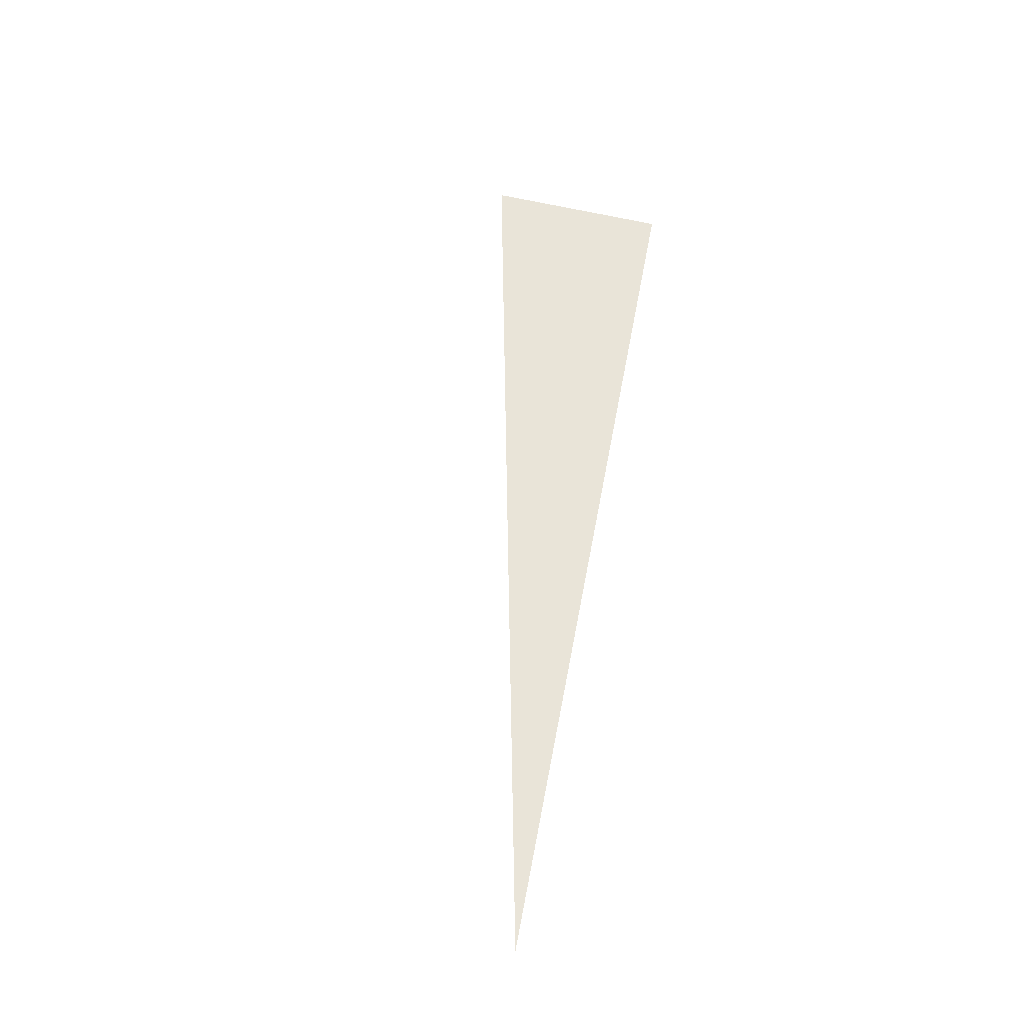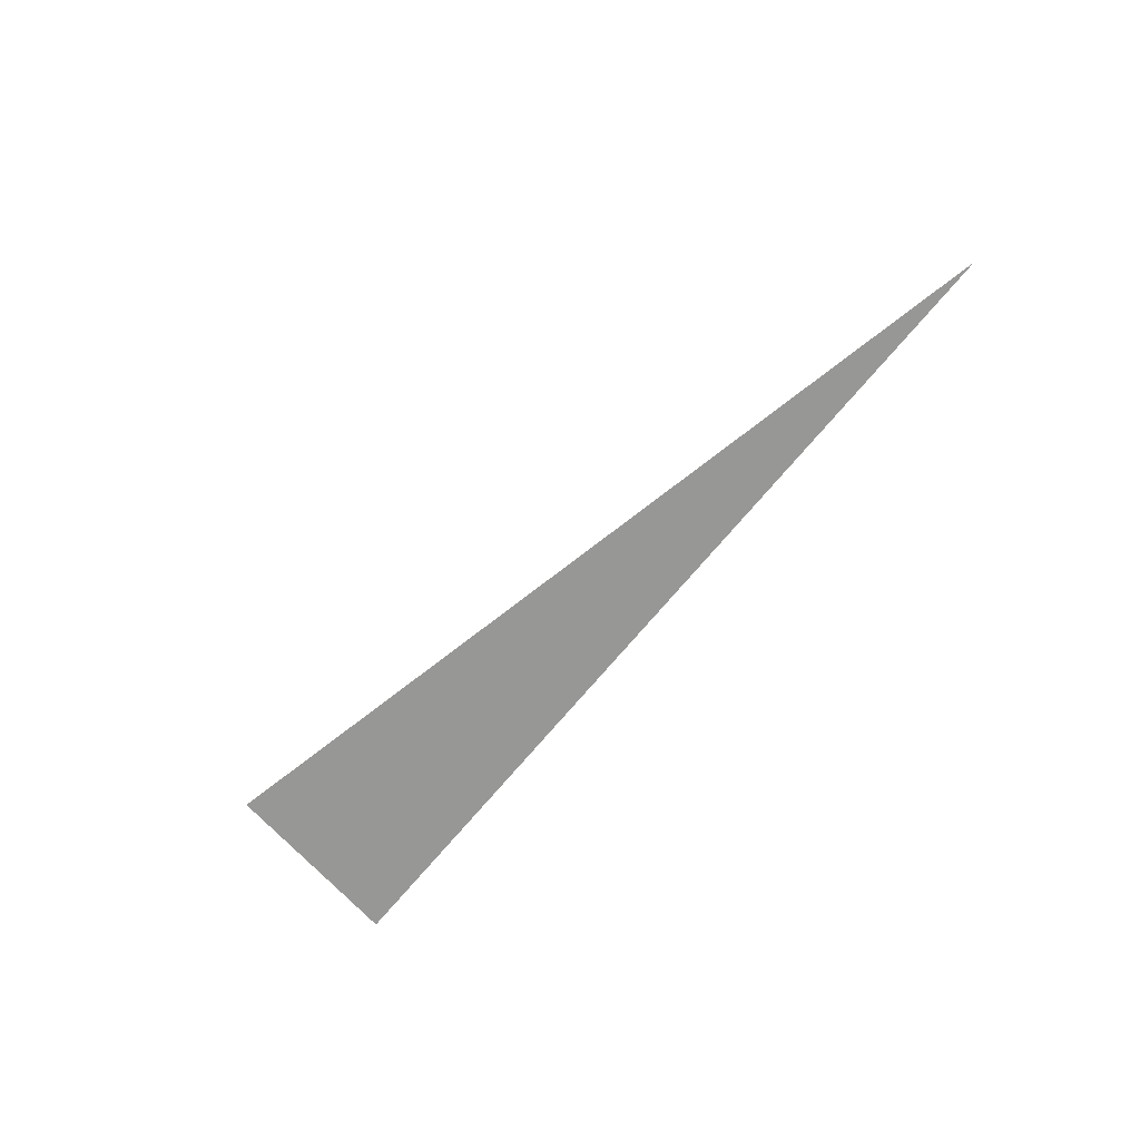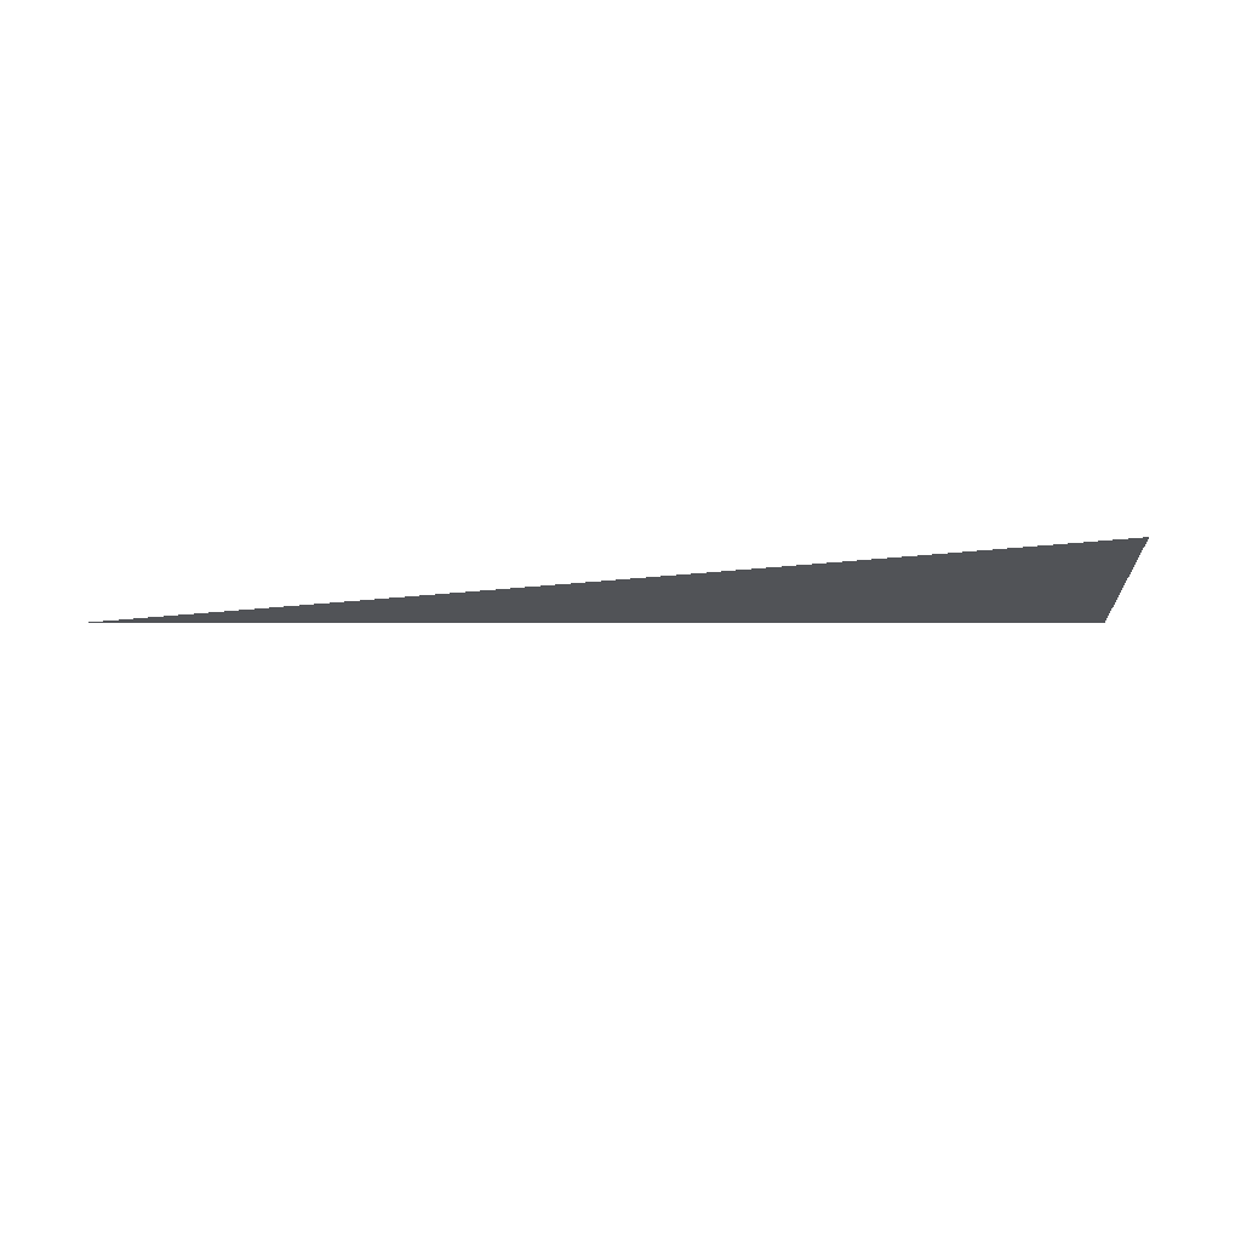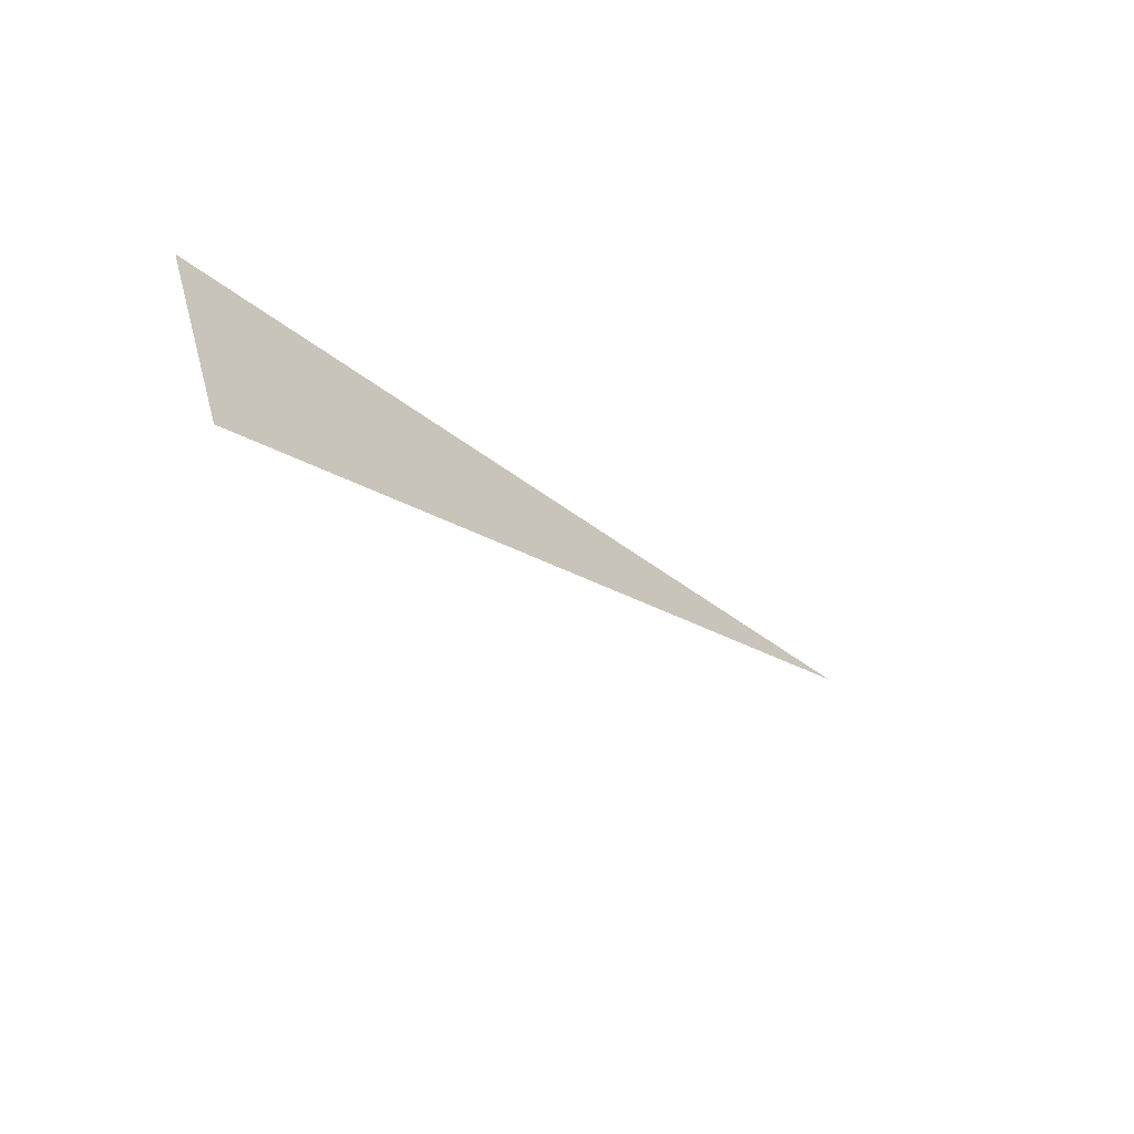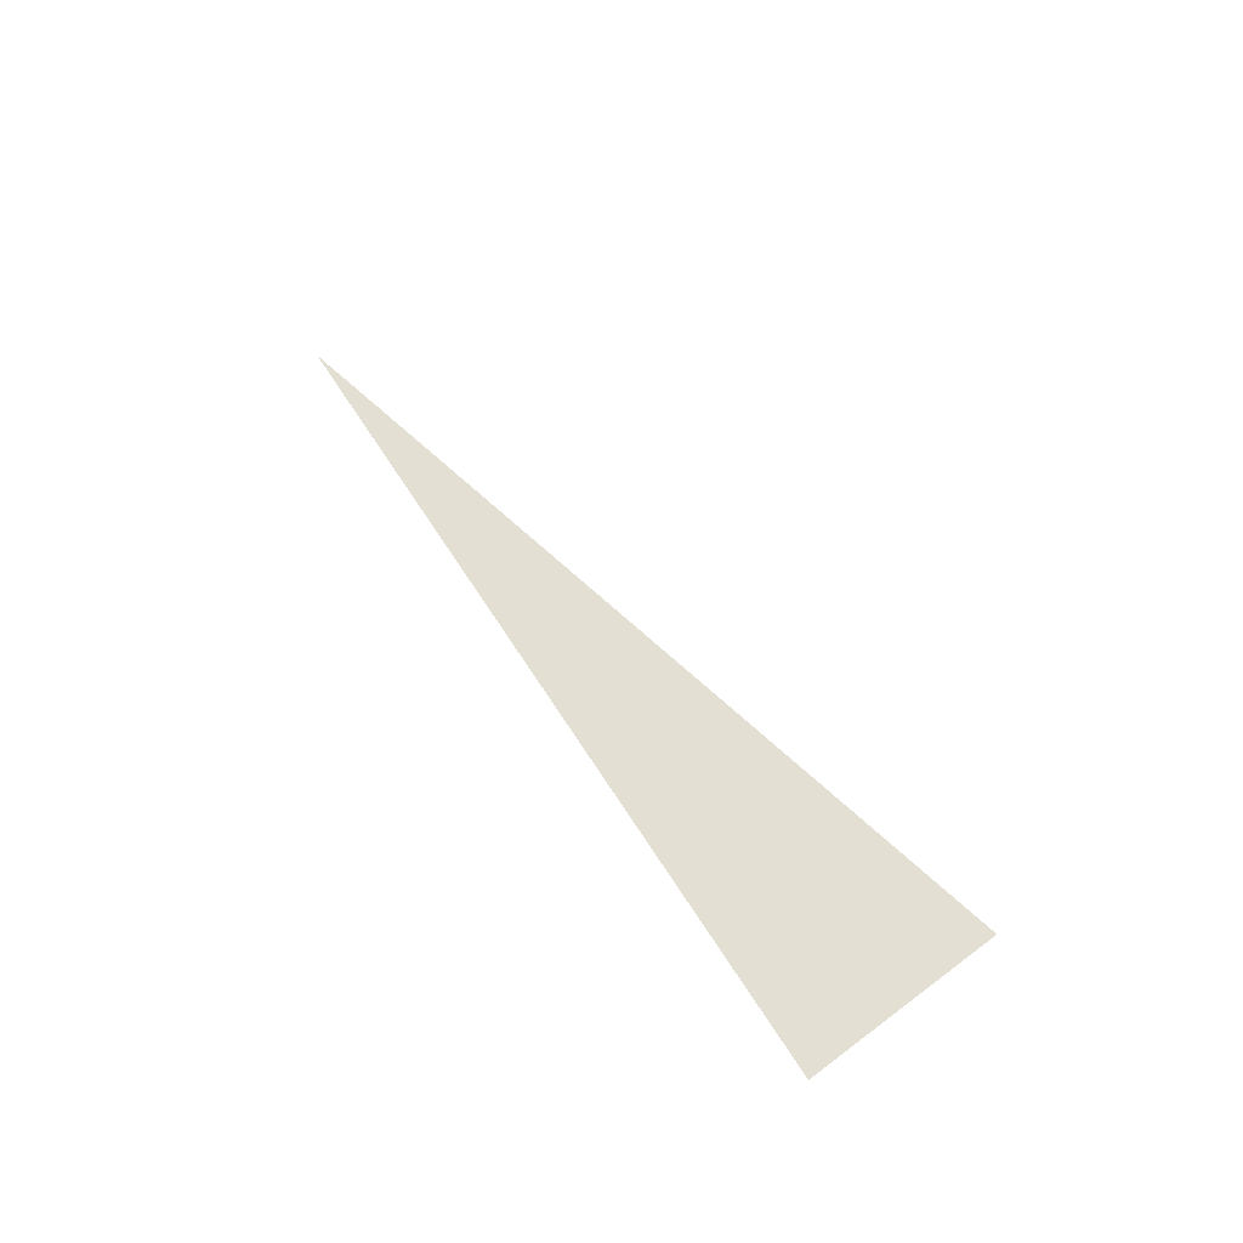
<metadata>
{"format":"obj","ext":"obj","renderer":"f3d","projection":"perspective","resolution":1024,"background":"white","views":[{"elev":56.9,"azim":105.5,"up":"+Z"},{"elev":-63.5,"azim":57.3,"up":"+Z"},{"elev":-33.0,"azim":-167.7,"up":"+Z"},{"elev":-38.6,"azim":-48.8,"up":"+Y"},{"elev":50.8,"azim":-114.2,"up":"+Z"}]}
</metadata>
<code>
o #ID1354
v -0.2143 0.3687 0.5034
v -0.2148 0.3686 0.5034
v -0.2148 0.3686 0.5034
f 1 2 3
f 3 2 1

</code>
